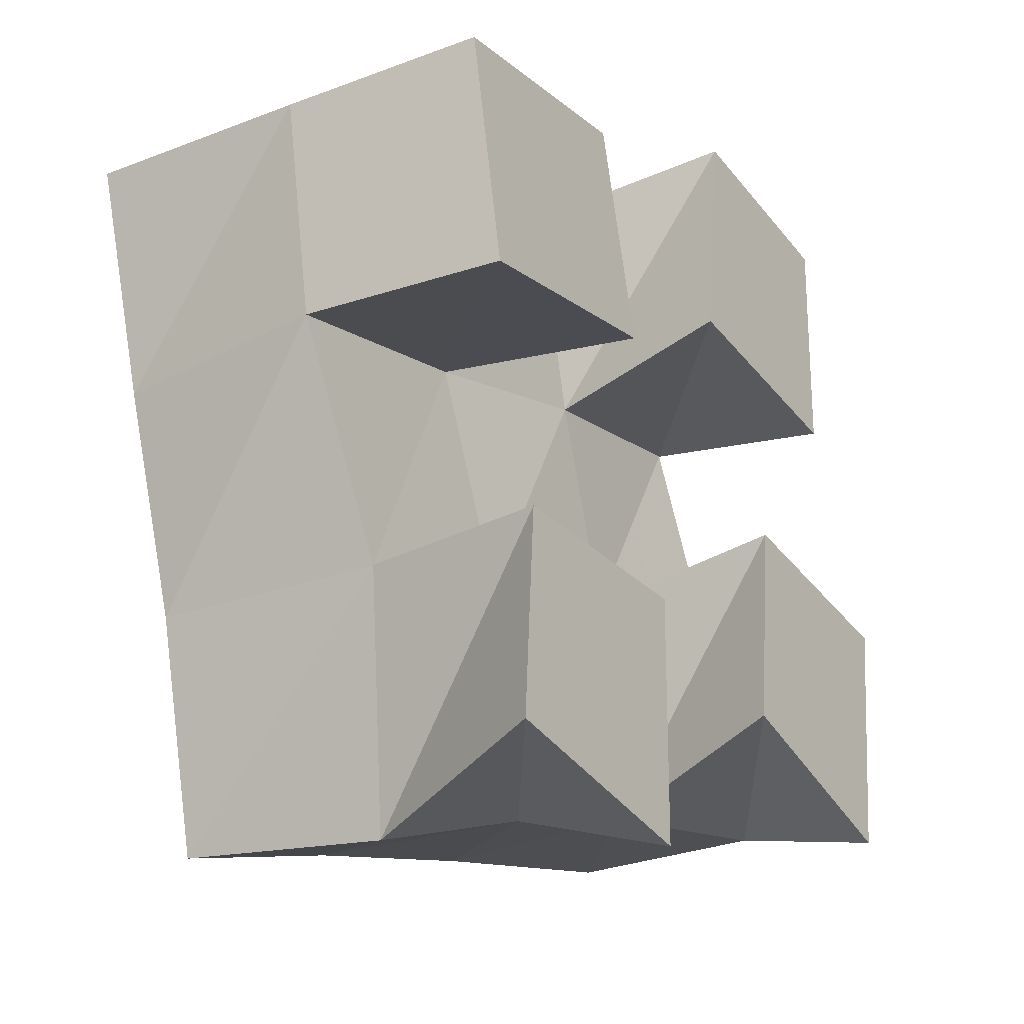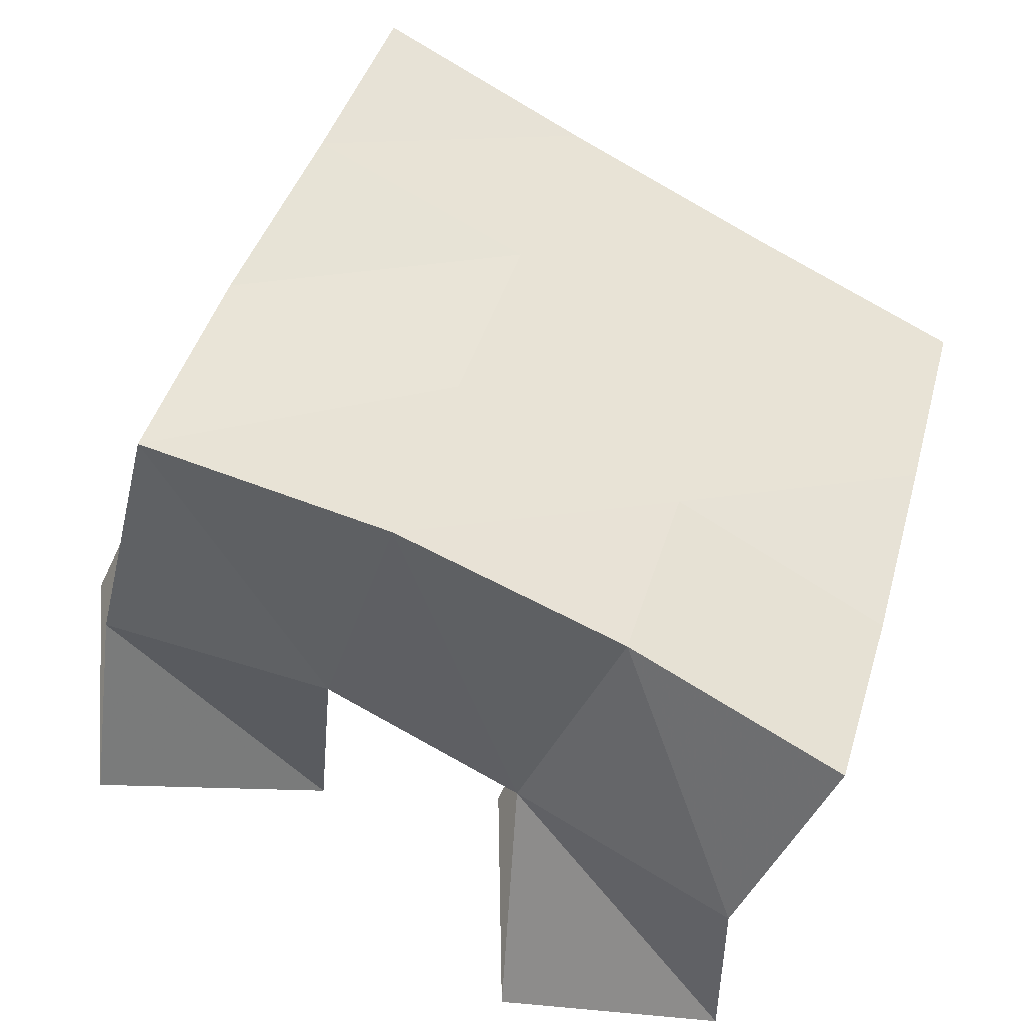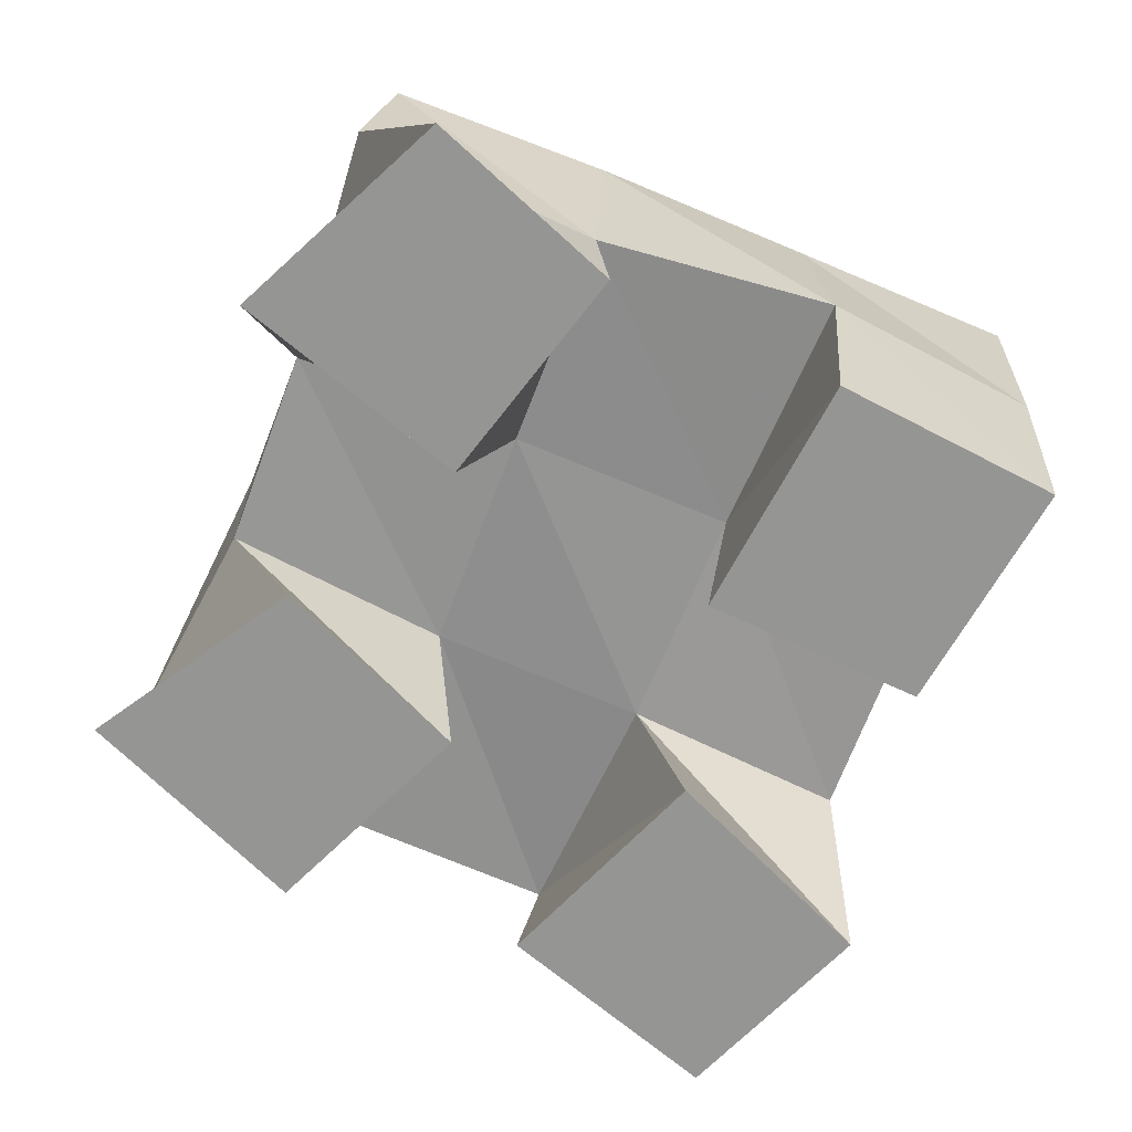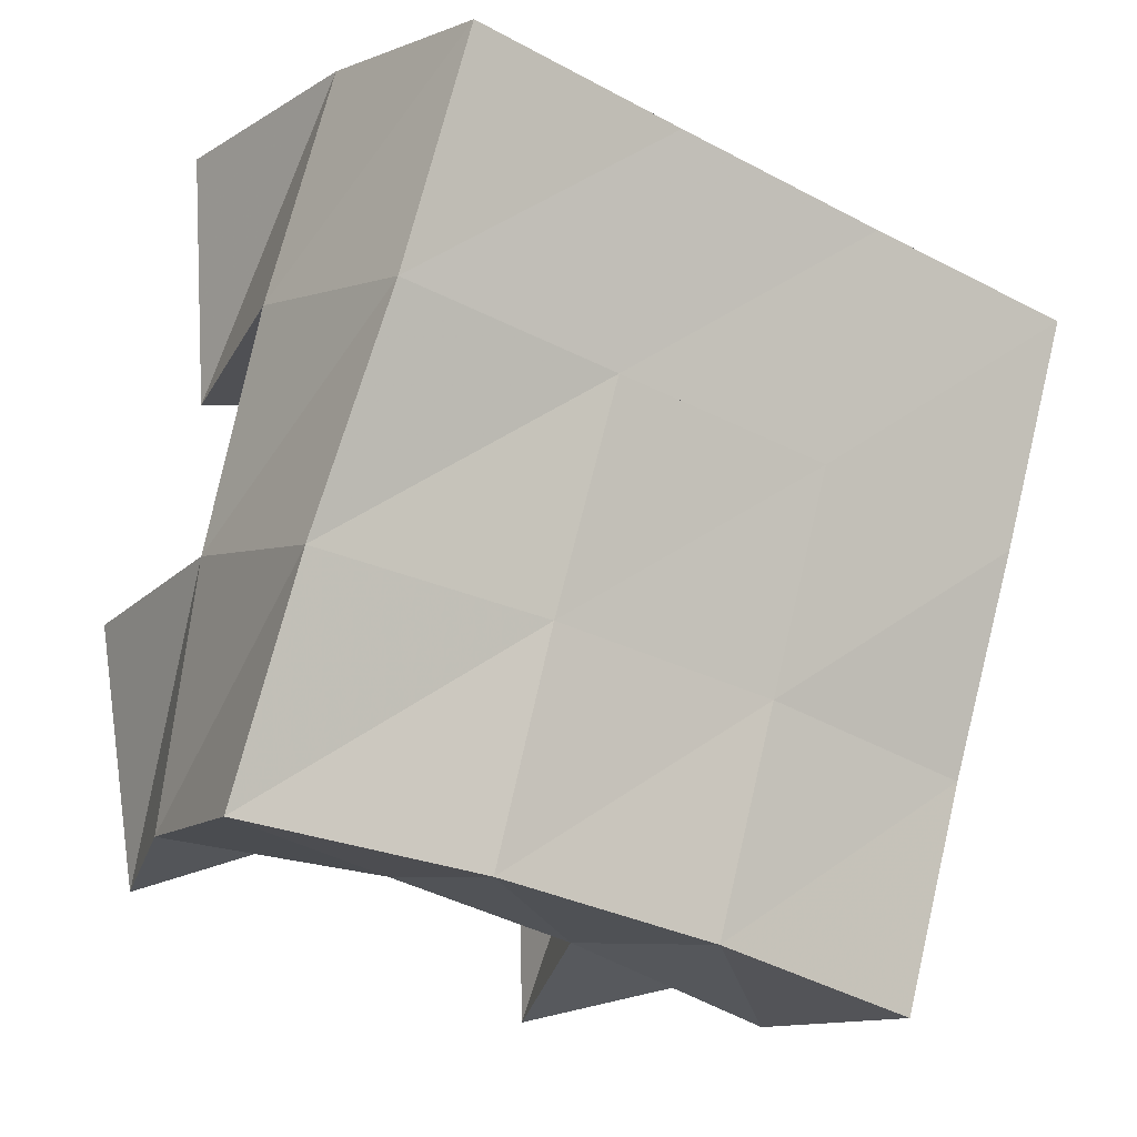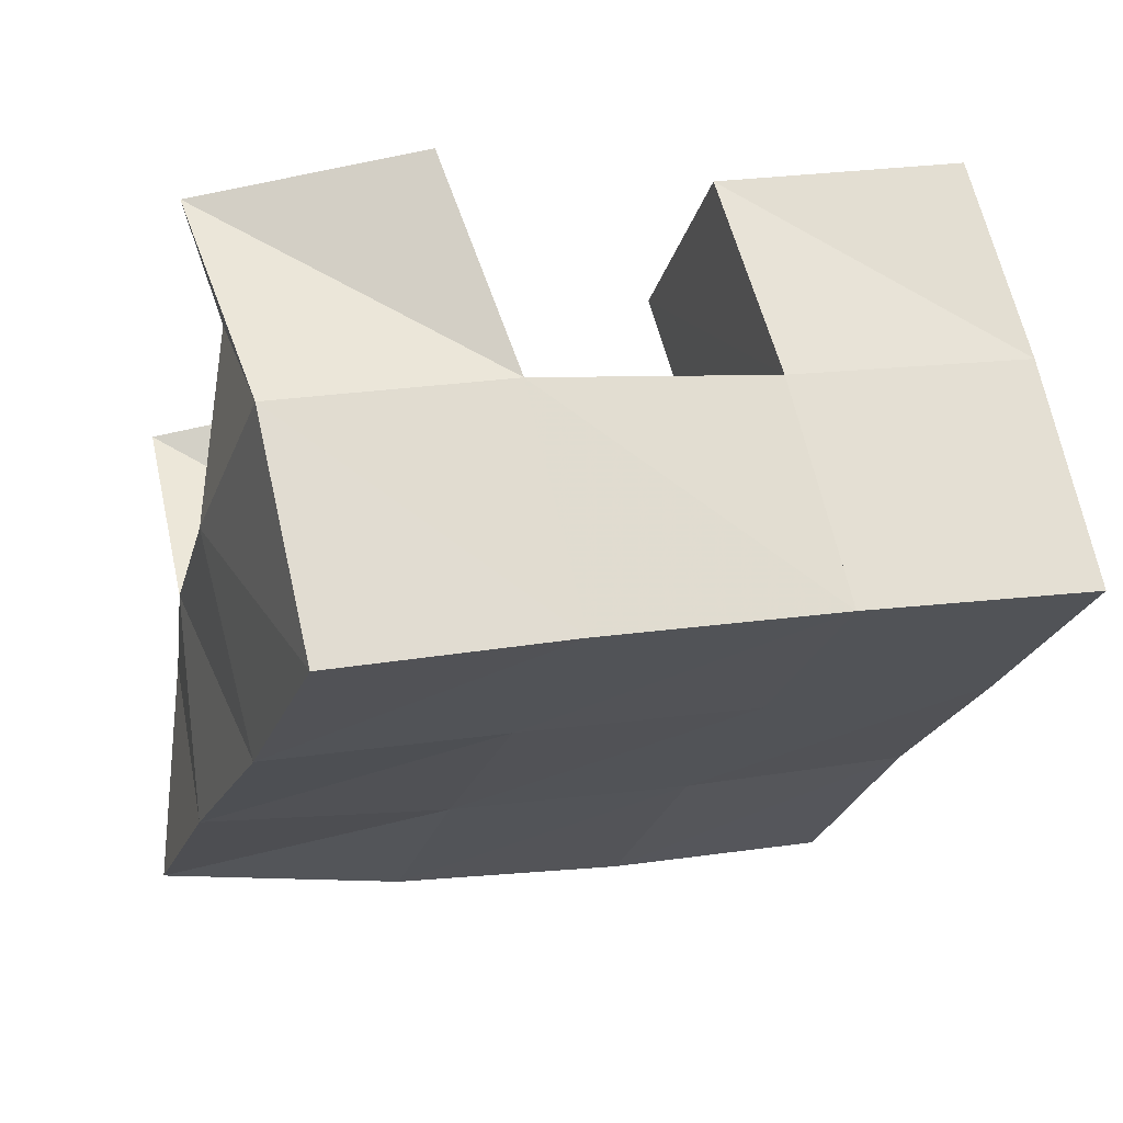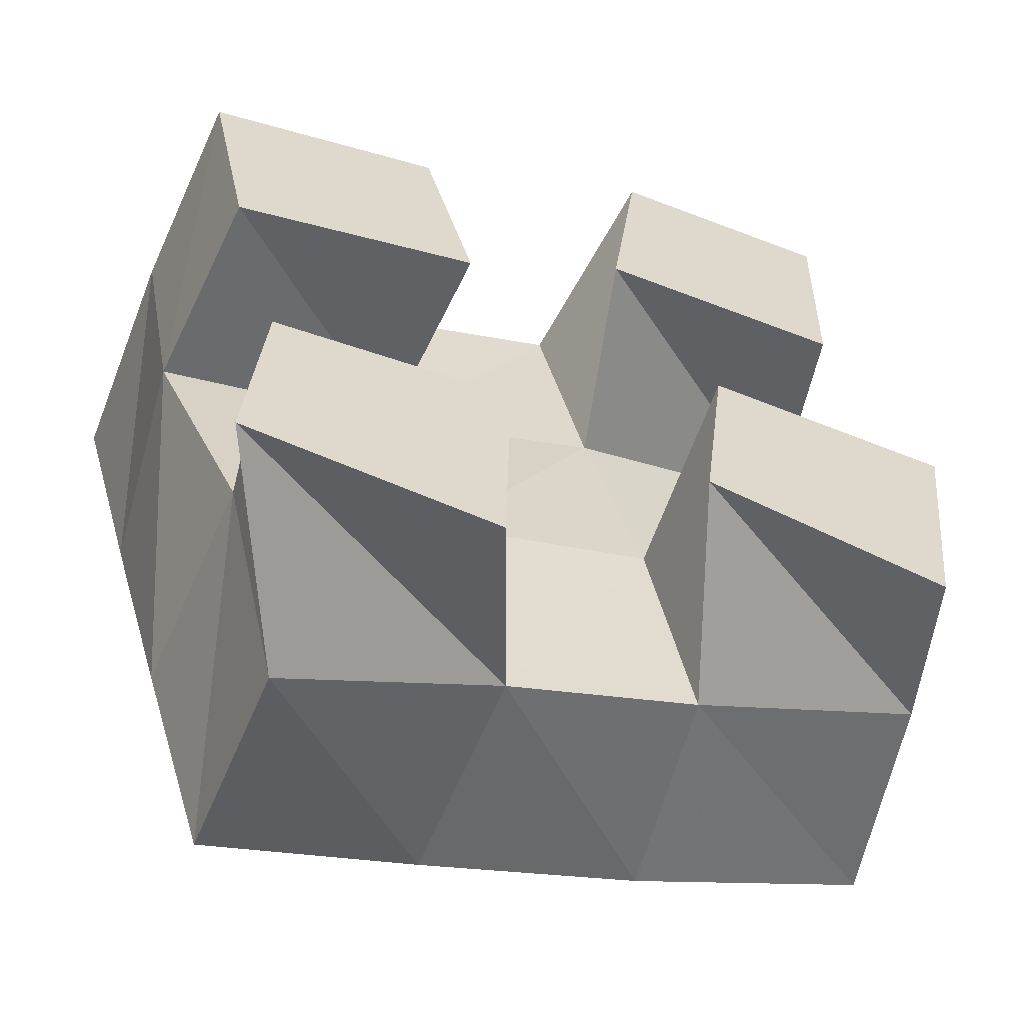
<metadata>
{"format":"obj","ext":"obj","renderer":"f3d","projection":"perspective","resolution":1024,"background":"white","views":[{"elev":-28.5,"azim":-57.2,"up":"+Z"},{"elev":-43.1,"azim":156.6,"up":"+Z"},{"elev":-67.4,"azim":-128.9,"up":"+Y"},{"elev":-4.7,"azim":147.6,"up":"+Z"},{"elev":68.7,"azim":169.9,"up":"+Z"},{"elev":-60.2,"azim":-19.7,"up":"+Z"}]}
</metadata>
<code>
v 0.4902 0.1 0.222
v 0.4863 0.1433 0.2208
v 0.4999 0.1 0.1735
v 0.4952 0.1435 0.1739
v 0.5408 0.1 0.2304
v 0.5365 0.1446 0.2348
v 0.5521 0.1 0.1837
v 0.5481 0.1458 0.1886
v 0.6094 0.1 0.1621
v 0.6083 0.1429 0.1556
v 0.6038 0.1 0.1158
v 0.6188 0.1451 0.1064
v 0.6598 0.1 0.1566
v 0.6577 0.1416 0.1676
v 0.6535 0.1 0.1027
v 0.6646 0.1372 0.1145
v 0.5937 0.1 0.259
v 0.5851 0.1443 0.2513
v 0.5873 0.1 0.2073
v 0.596 0.1442 0.2025
v 0.6407 0.1 0.2549
v 0.6323 0.1468 0.2642
v 0.639 0.1 0.2031
v 0.6482 0.1479 0.2159
v 0.5116 0.1 0.1248
v 0.5152 0.1397 0.1248
v 0.5086 0.1 0.08016
v 0.5296 0.1465 0.07333
v 0.5616 0.1001 0.126
v 0.5604 0.141 0.1394
v 0.5605 0.1 0.07239
v 0.5766 0.1452 0.09236
v 0.4849 0.192 0.2217
v 0.4985 0.1914 0.1727
v 0.5335 0.1926 0.2355
v 0.547 0.1925 0.1872
v 0.5824 0.1941 0.2495
v 0.5964 0.1934 0.2011
v 0.63 0.1965 0.2629
v 0.6445 0.1948 0.2145
v 0.5117 0.1896 0.125
v 0.56 0.1923 0.1406
v 0.6102 0.1925 0.1543
v 0.6599 0.1898 0.1661
v 0.5277 0.1932 0.07841
v 0.5749 0.1948 0.09423
v 0.6235 0.1933 0.1077
v 0.6732 0.186 0.1187
f 1 2 4
f 3 1 4
f 2 6 8
f 4 2 8
f 6 5 7
f 8 6 7
f 5 1 3
f 7 5 3
f 8 7 3
f 4 8 3
f 2 1 5
f 6 2 5
f 9 10 12
f 11 9 12
f 10 14 16
f 12 10 16
f 14 13 15
f 16 14 15
f 13 9 11
f 15 13 11
f 16 15 11
f 12 16 11
f 10 9 13
f 14 10 13
f 17 18 20
f 19 17 20
f 18 22 24
f 20 18 24
f 22 21 23
f 24 22 23
f 21 17 19
f 23 21 19
f 24 23 19
f 20 24 19
f 18 17 21
f 22 18 21
f 25 26 28
f 27 25 28
f 26 30 32
f 28 26 32
f 30 29 31
f 32 30 31
f 29 25 27
f 31 29 27
f 32 31 27
f 28 32 27
f 26 25 29
f 30 26 29
f 2 33 34
f 4 2 34
f 33 35 36
f 34 33 36
f 35 6 8
f 36 35 8
f 6 2 4
f 8 6 4
f 36 8 4
f 34 36 4
f 33 2 6
f 35 33 6
f 6 35 36
f 8 6 36
f 35 37 38
f 36 35 38
f 37 18 20
f 38 37 20
f 18 6 8
f 20 18 8
f 38 20 8
f 36 38 8
f 35 6 18
f 37 35 18
f 18 37 38
f 20 18 38
f 37 39 40
f 38 37 40
f 39 22 24
f 40 39 24
f 22 18 20
f 24 22 20
f 40 24 20
f 38 40 20
f 37 18 22
f 39 37 22
f 4 34 41
f 26 4 41
f 34 36 42
f 41 34 42
f 36 8 30
f 42 36 30
f 8 4 26
f 30 8 26
f 42 30 26
f 41 42 26
f 34 4 8
f 36 34 8
f 8 36 42
f 30 8 42
f 36 38 43
f 42 36 43
f 38 20 10
f 43 38 10
f 20 8 30
f 10 20 30
f 43 10 30
f 42 43 30
f 36 8 20
f 38 36 20
f 20 38 43
f 10 20 43
f 38 40 44
f 43 38 44
f 40 24 14
f 44 40 14
f 24 20 10
f 14 24 10
f 44 14 10
f 43 44 10
f 38 20 24
f 40 38 24
f 26 41 45
f 28 26 45
f 41 42 46
f 45 41 46
f 42 30 32
f 46 42 32
f 30 26 28
f 32 30 28
f 46 32 28
f 45 46 28
f 41 26 30
f 42 41 30
f 30 42 46
f 32 30 46
f 42 43 47
f 46 42 47
f 43 10 12
f 47 43 12
f 10 30 32
f 12 10 32
f 47 12 32
f 46 47 32
f 42 30 10
f 43 42 10
f 10 43 47
f 12 10 47
f 43 44 48
f 47 43 48
f 44 14 16
f 48 44 16
f 14 10 12
f 16 14 12
f 48 16 12
f 47 48 12
f 43 10 14
f 44 43 14

</code>
